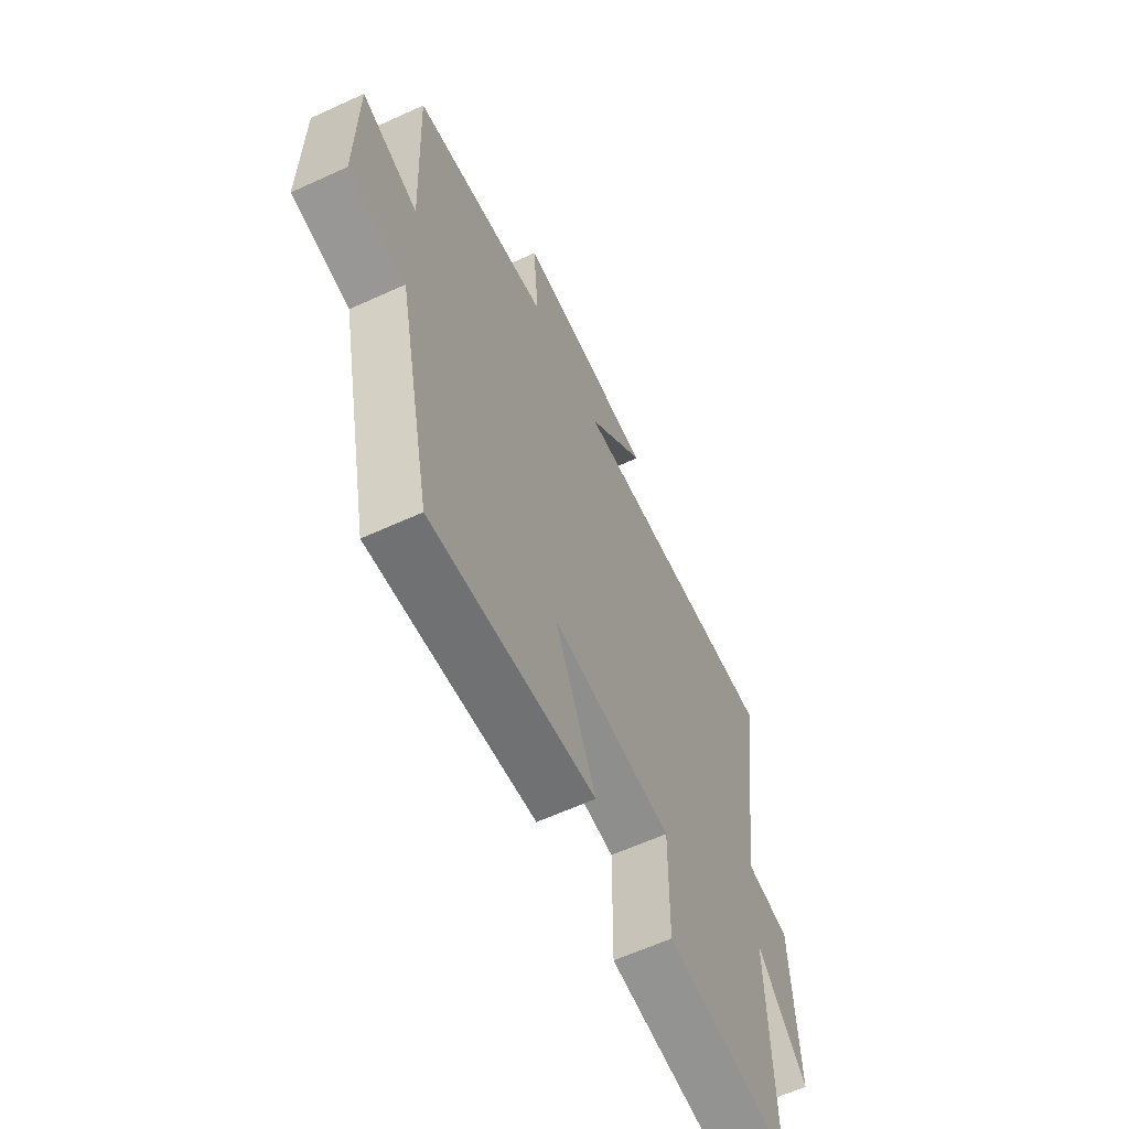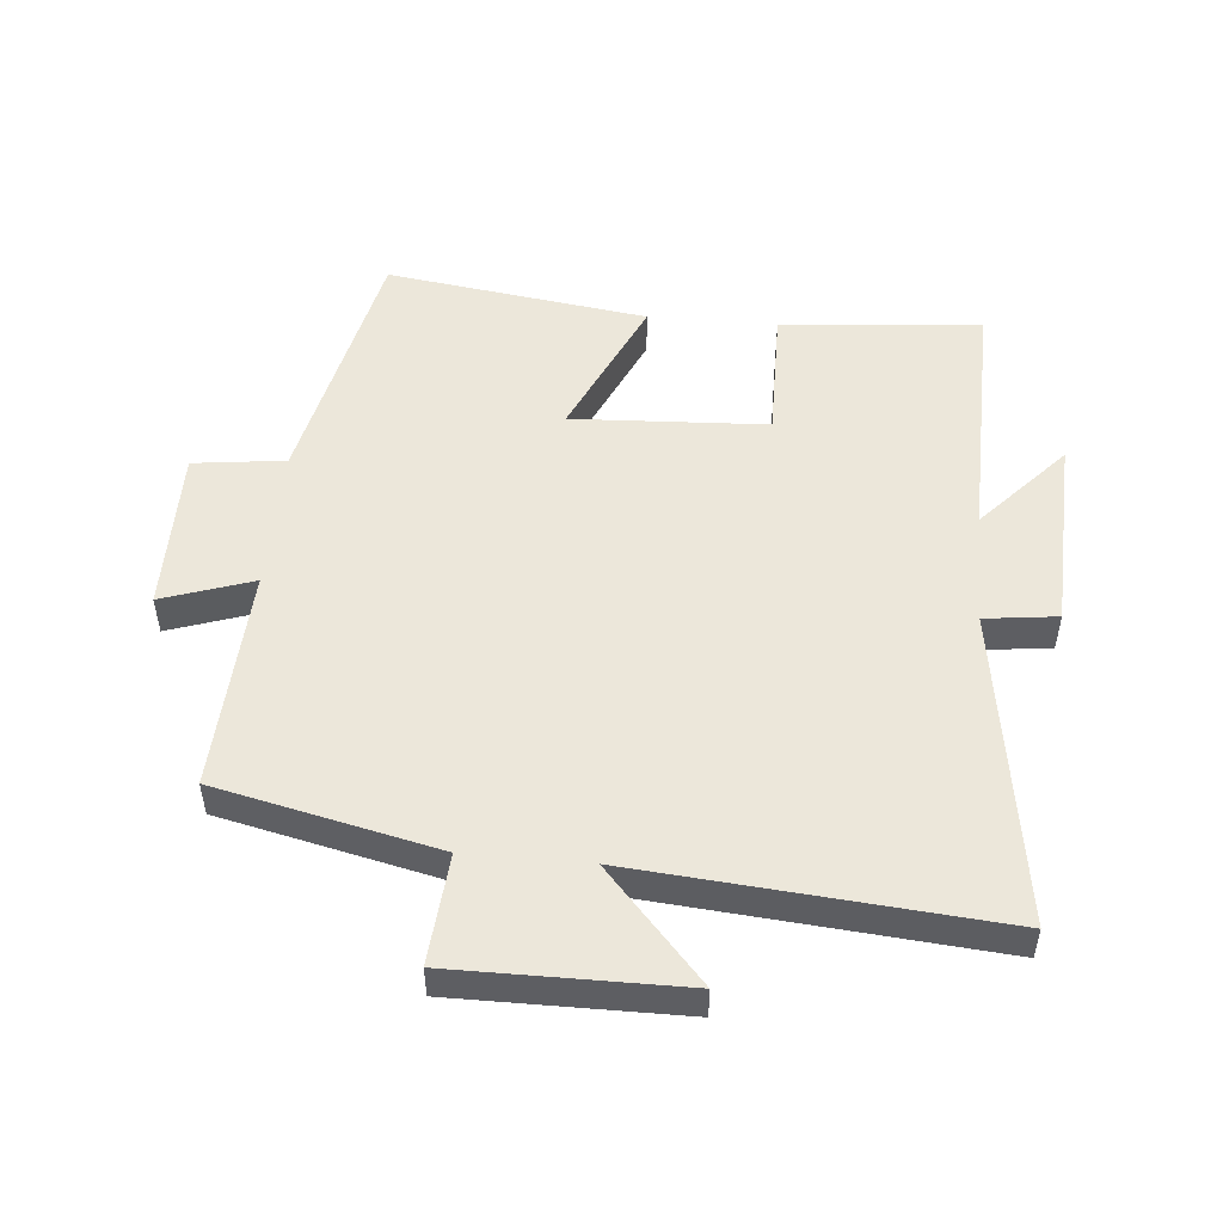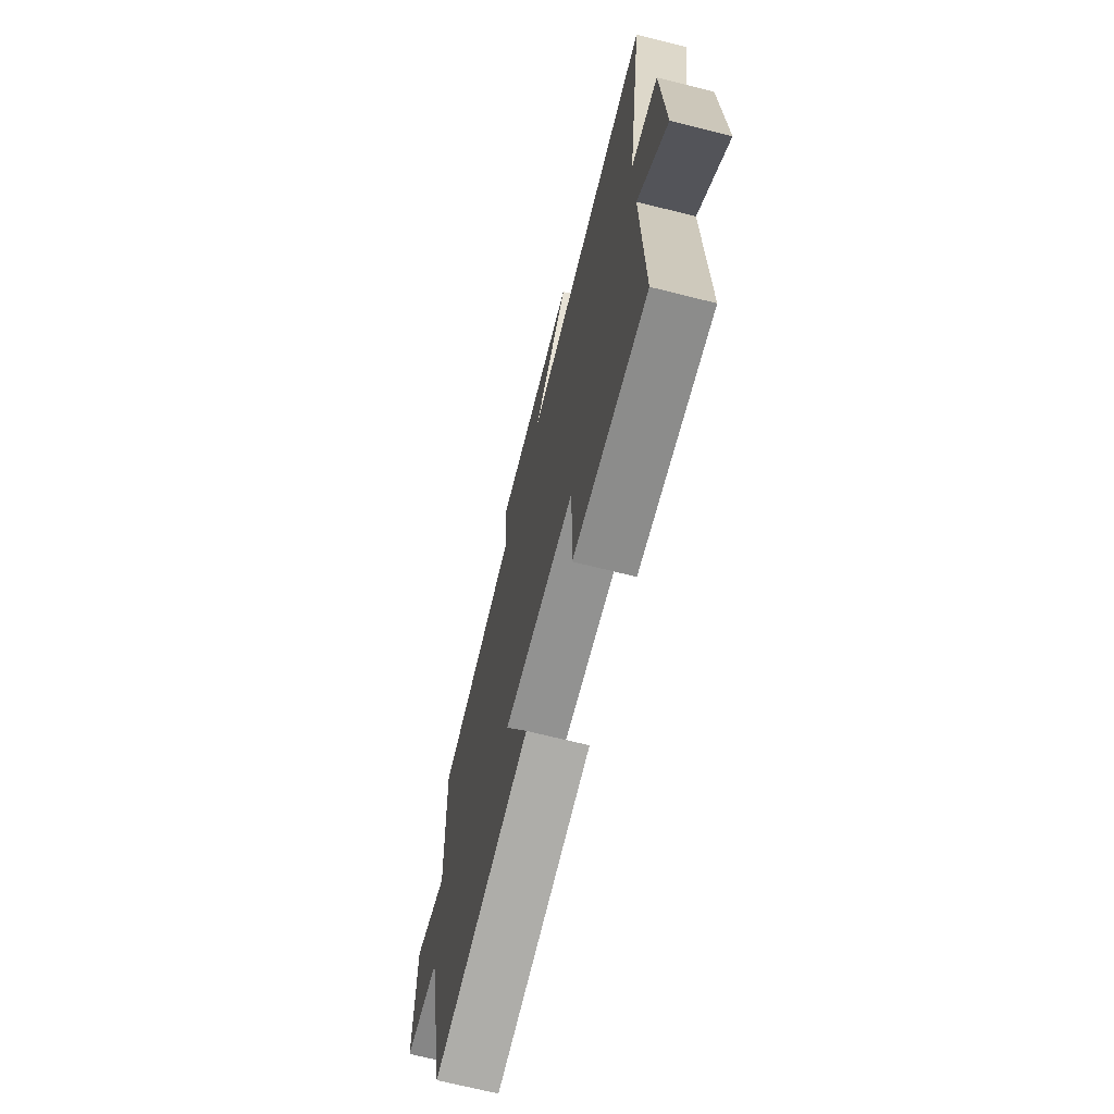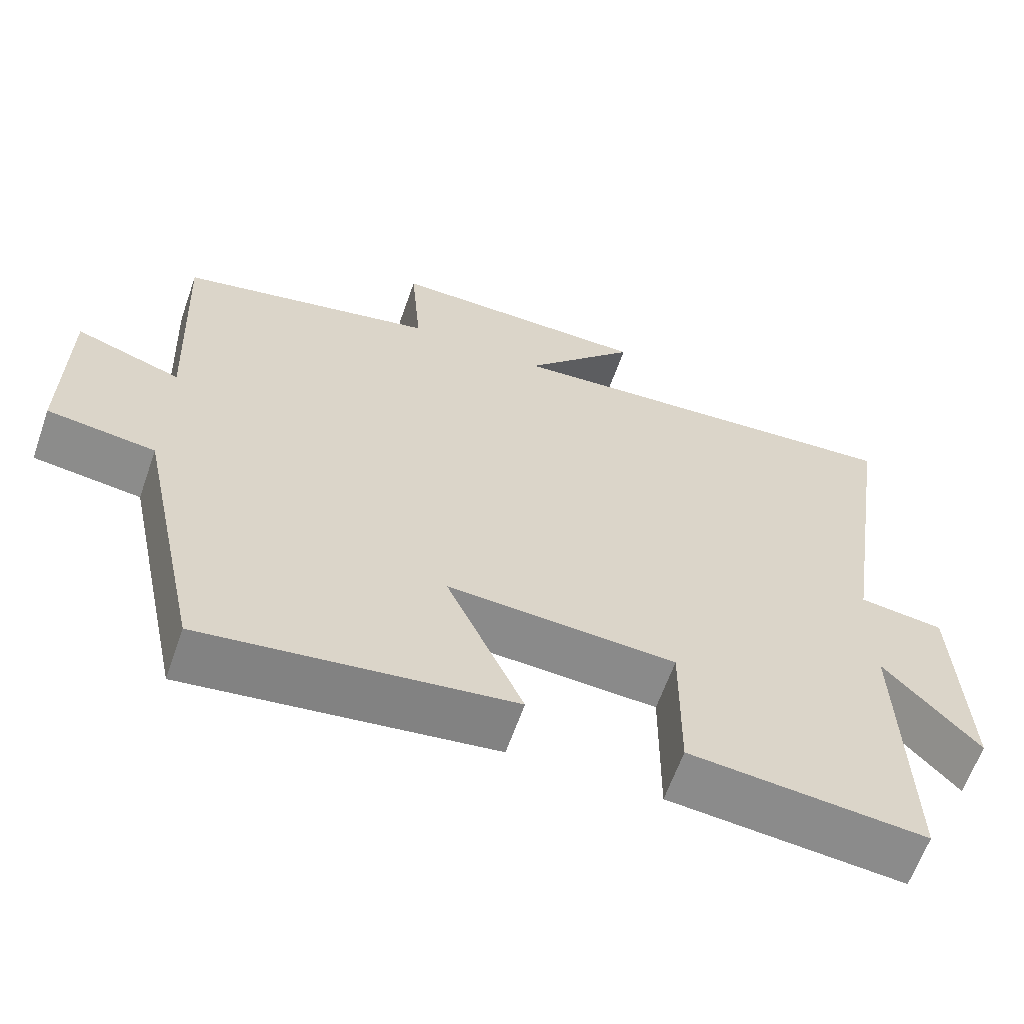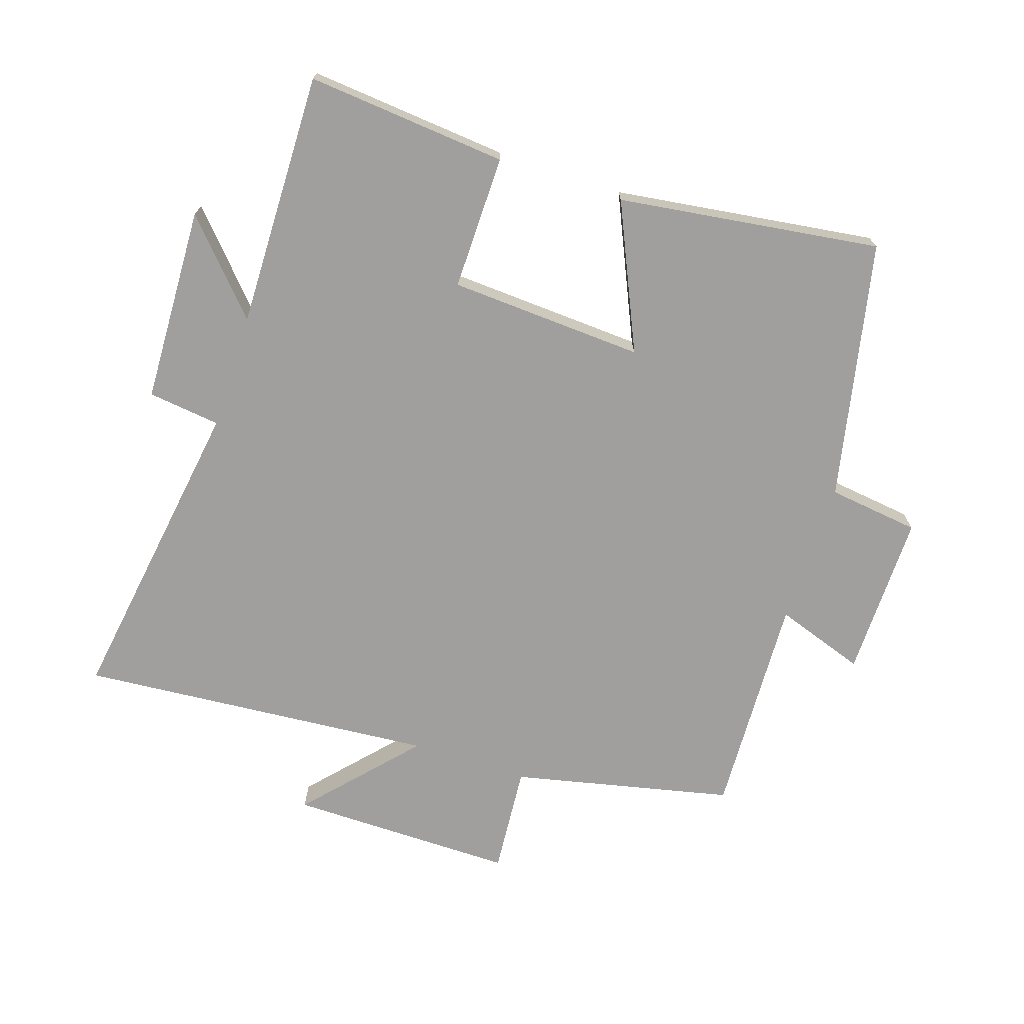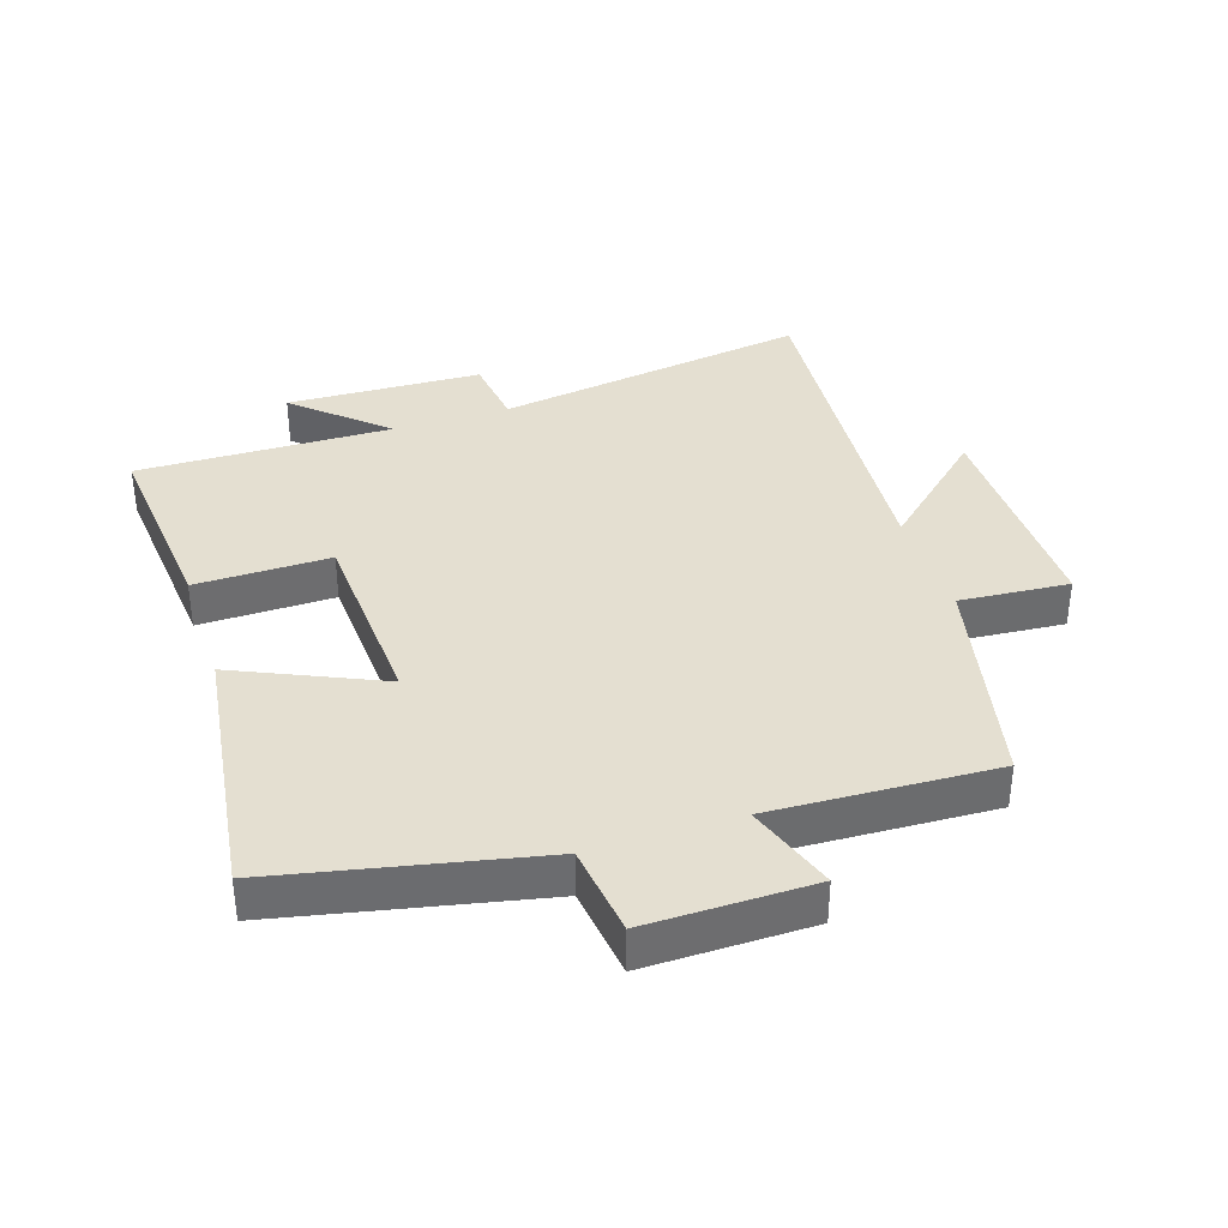
<metadata>
{"format":"obj","ext":"obj","renderer":"f3d","projection":"perspective","resolution":1024,"background":"white","views":[{"elev":-62.2,"azim":-65.1,"up":"+Z"},{"elev":50.8,"azim":5.2,"up":"+Y"},{"elev":-69.2,"azim":75.9,"up":"+Z"},{"elev":-62.9,"azim":-19.3,"up":"+Z"},{"elev":-71.3,"azim":161.7,"up":"+Y"},{"elev":36.7,"azim":-108.2,"up":"+Y"}]}
</metadata>
<code>
v -0.414 0.07 -0.557
v -0.5 0.07 -0.154
v -0.643 0.07 -0.136
v -0.641 0.07 0.122
v -0.5 0.07 0.074
v -0.516 0.07 0.423
v -0.172 0.07 0.5
v -0.186 0.07 0.671
v 0.168 0.07 0.669
v 0.016 0.07 0.5
v 0.574 0.07 0.546
v 0.5 0.07 0.052
v 0.613 0.07 0.038
v 0.625 0.07 -0.268
v 0.5 0.07 -0.13
v 0.508 0.07 -0.528
v 0.195 0.07 -0.5
v 0.197 0.07 -0.29
v -0.107 0.07 -0.274
v -0.005 0.07 -0.5
v -0.414 0 -0.557
v -0.5 0 -0.154
v -0.643 0 -0.136
v -0.641 0 0.122
v -0.5 0 0.074
v -0.516 0 0.423
v -0.172 0 0.5
v -0.186 0 0.671
v 0.168 0 0.669
v 0.016 0 0.5
v 0.574 0 0.546
v 0.5 0 0.052
v 0.613 0 0.038
v 0.625 0 -0.268
v 0.5 0 -0.13
v 0.508 0 -0.528
v 0.195 0 -0.5
v 0.197 0 -0.29
v -0.107 0 -0.274
v -0.005 0 -0.5
f 19 20 1 2
f 18 19 2
f 15 16 17 18
f 15 18 2
f 12 13 14 15
f 12 15 2 3
f 10 11 12 3
f 7 8 9 10
f 5 6 7 10
f 5 10 3
f 3 4 5
f 22 21 40 39
f 22 39 38
f 38 37 36 35
f 22 38 35
f 35 34 33 32
f 23 22 35 32
f 23 32 31 30
f 30 29 28 27
f 30 27 26 25
f 23 30 25
f 25 24 23
f 1 21 22 2
f 2 22 23 3
f 3 23 24 4
f 4 24 25 5
f 5 25 26 6
f 6 26 27 7
f 7 27 28 8
f 8 28 29 9
f 9 29 30 10
f 10 30 31 11
f 11 31 32 12
f 12 32 33 13
f 13 33 34 14
f 14 34 35 15
f 15 35 36 16
f 16 36 37 17
f 17 37 38 18
f 18 38 39 19
f 19 39 40 20
f 20 40 21 1

</code>
